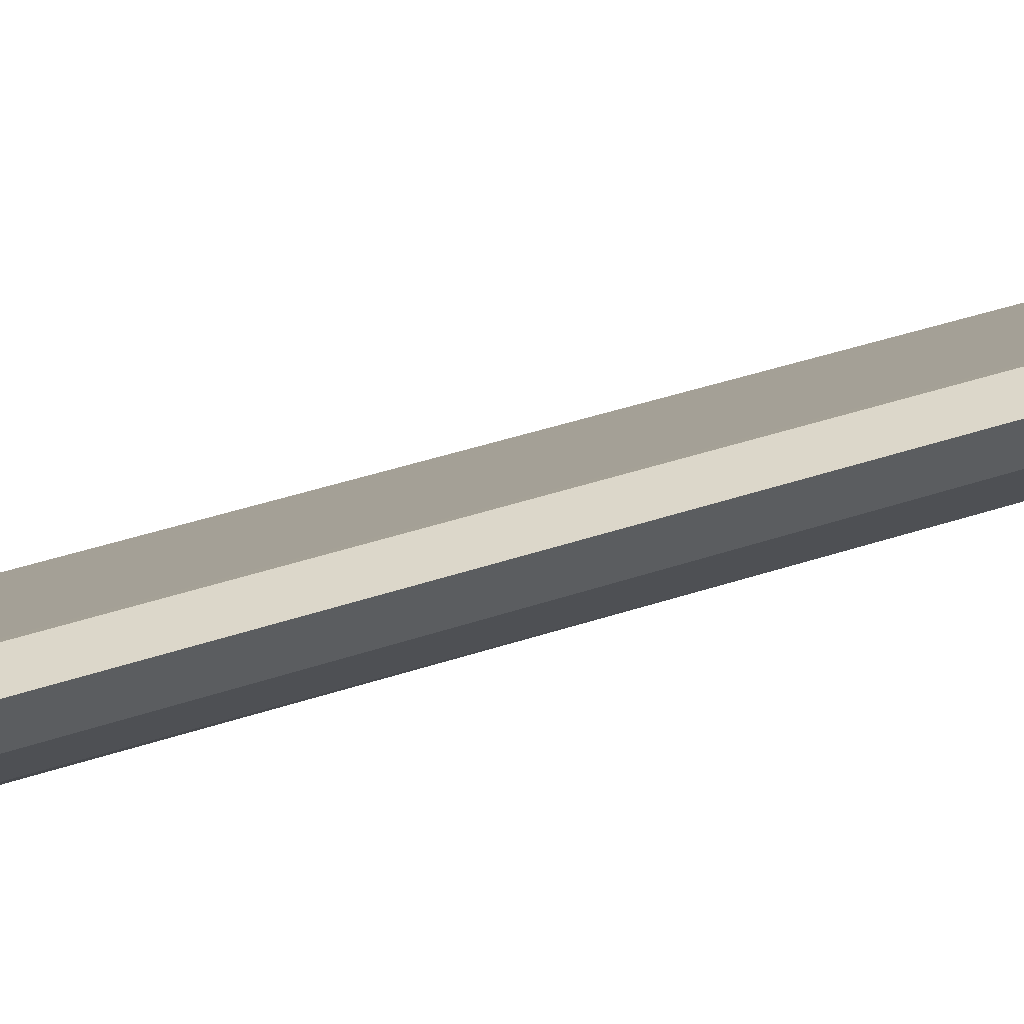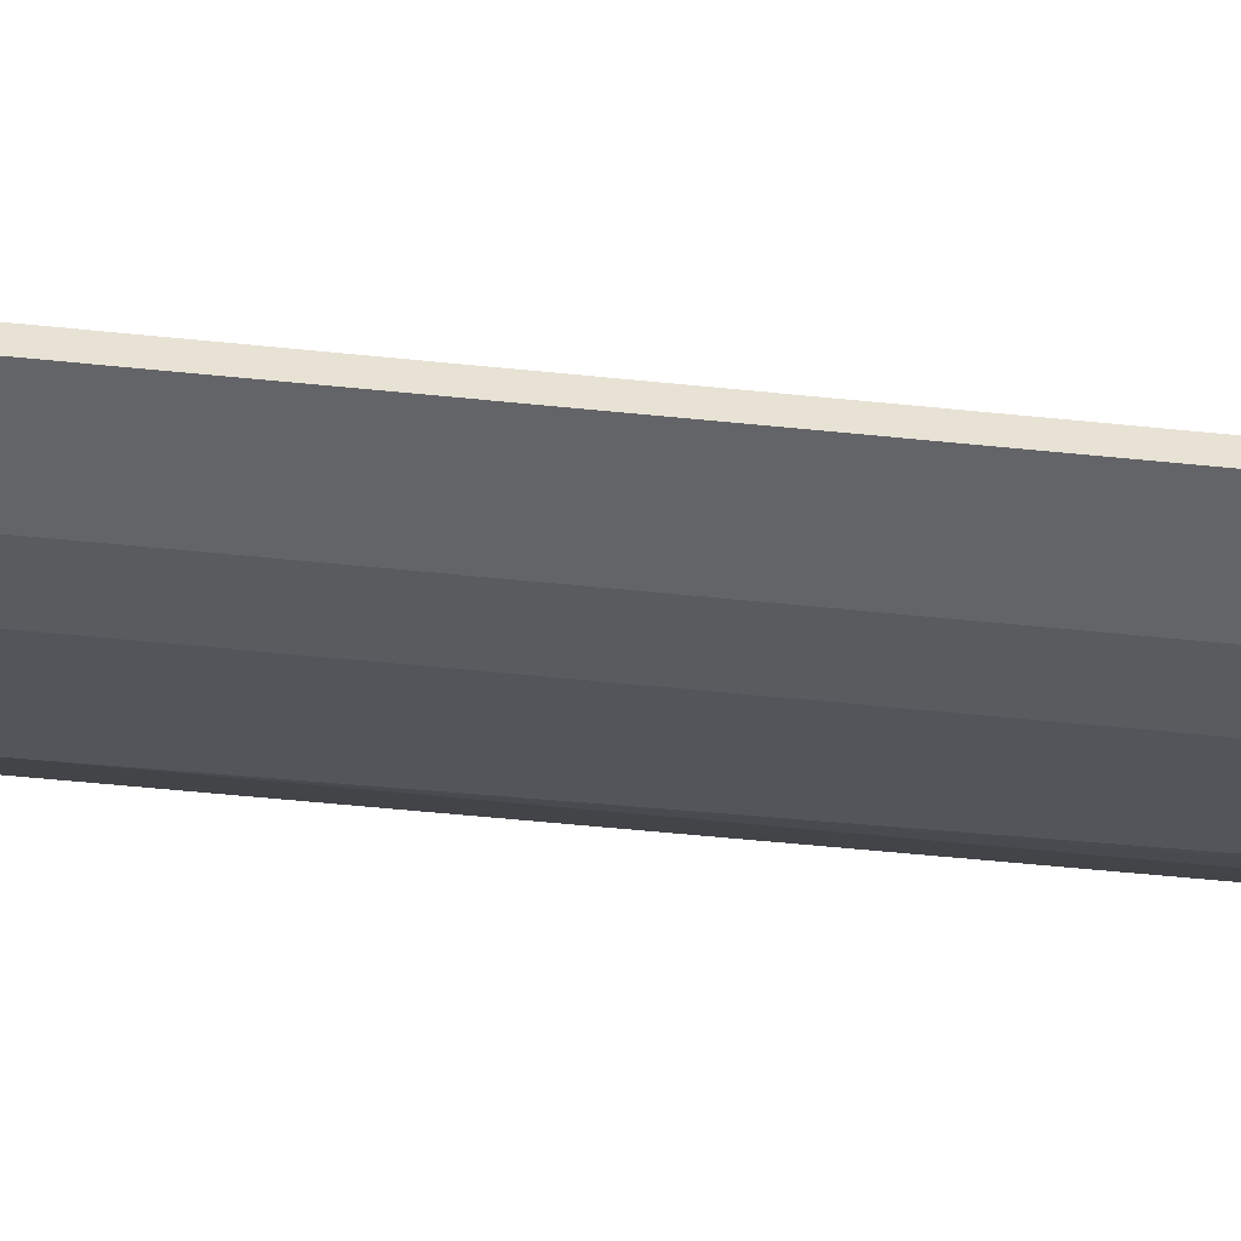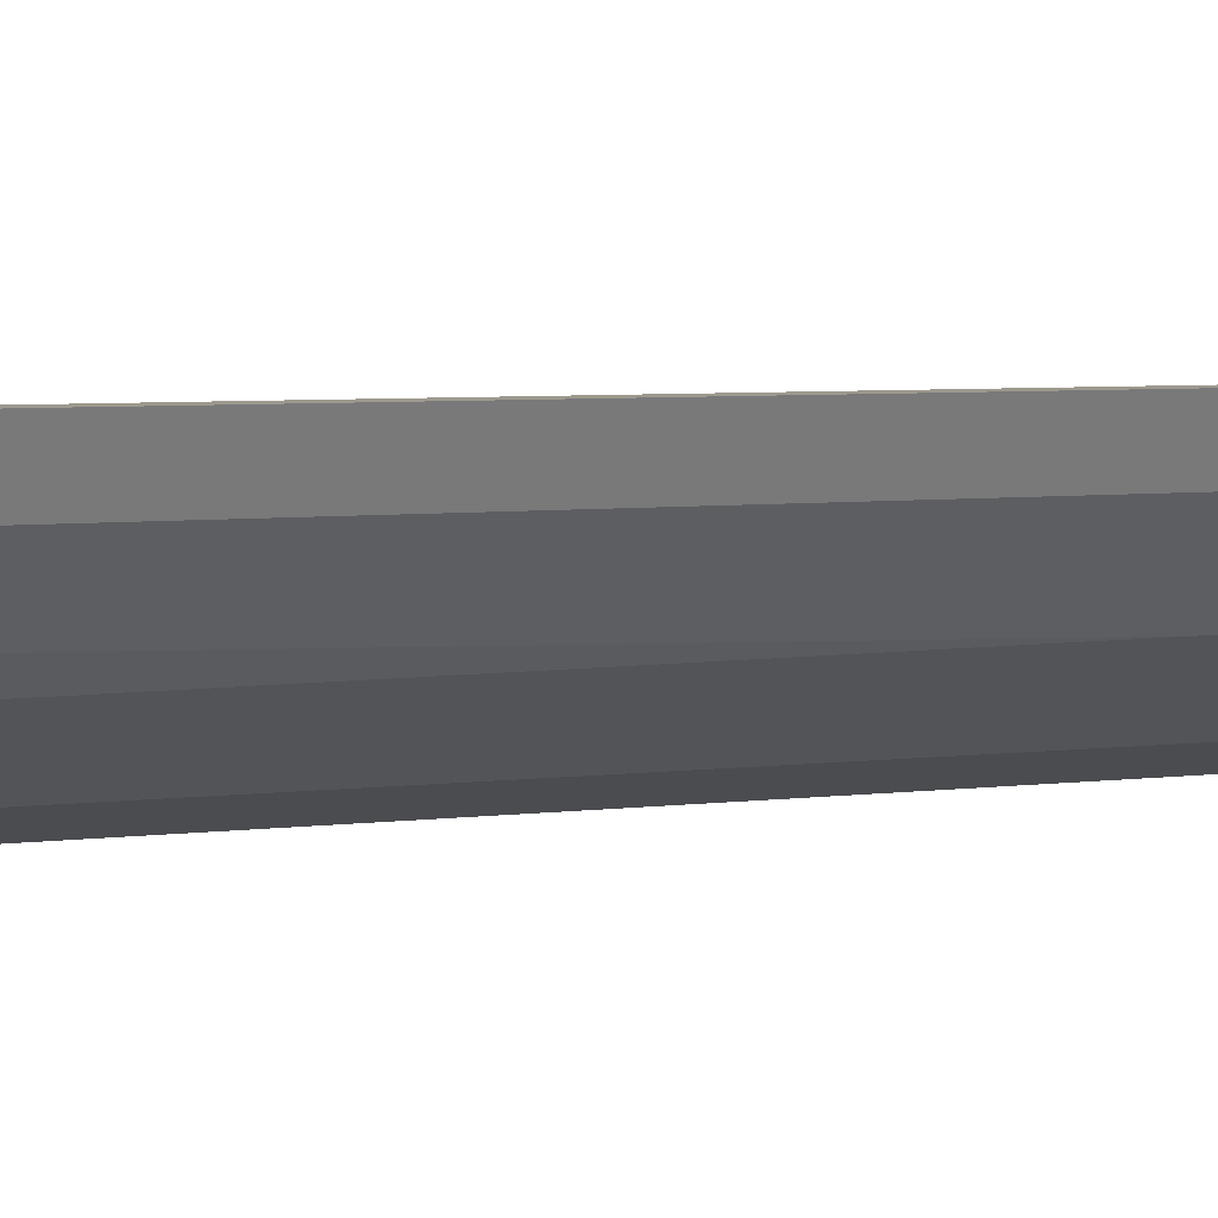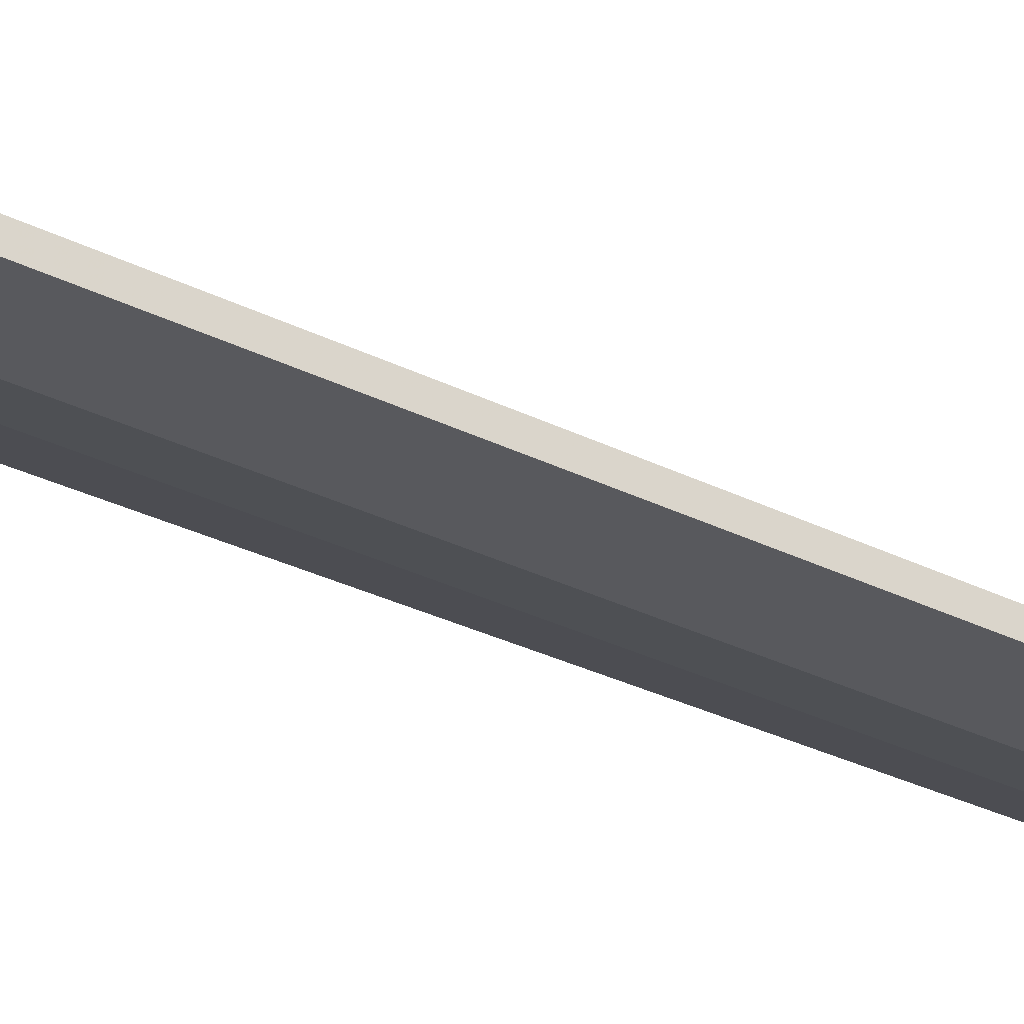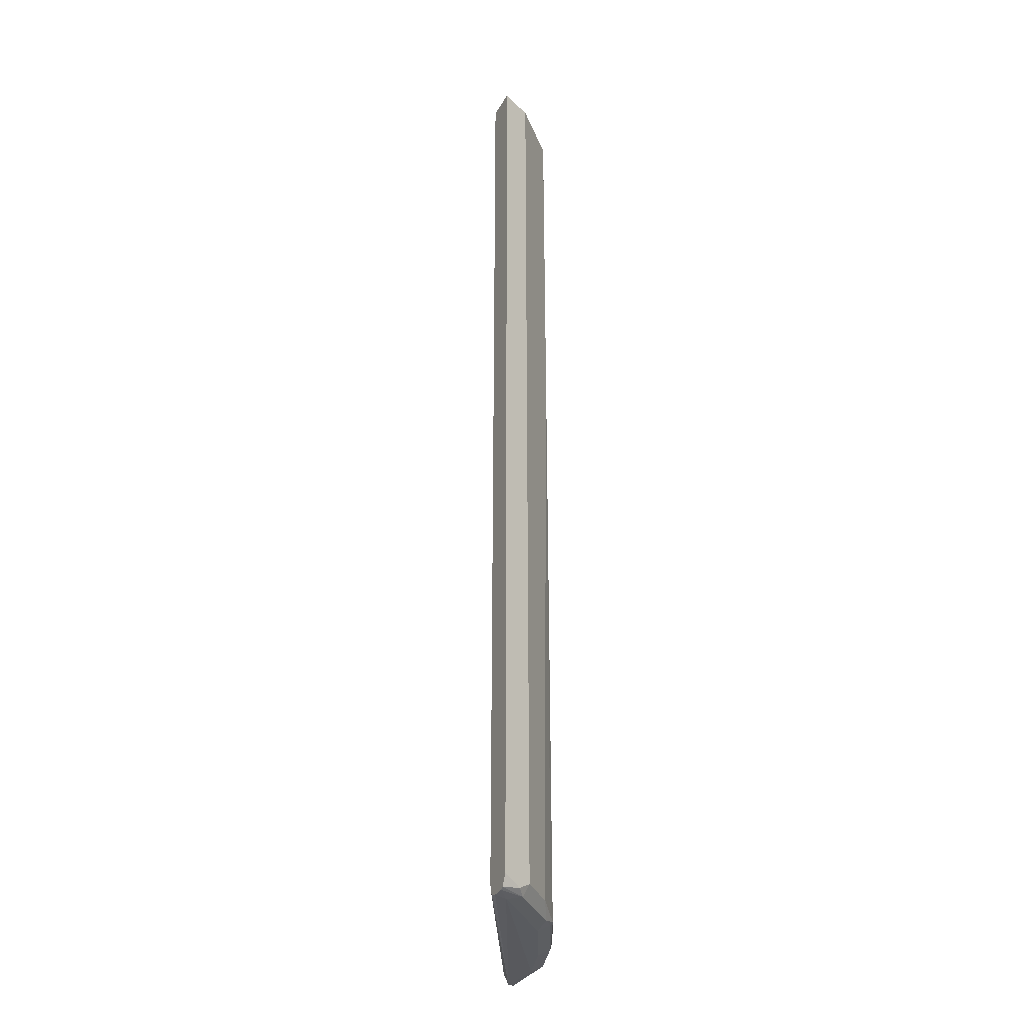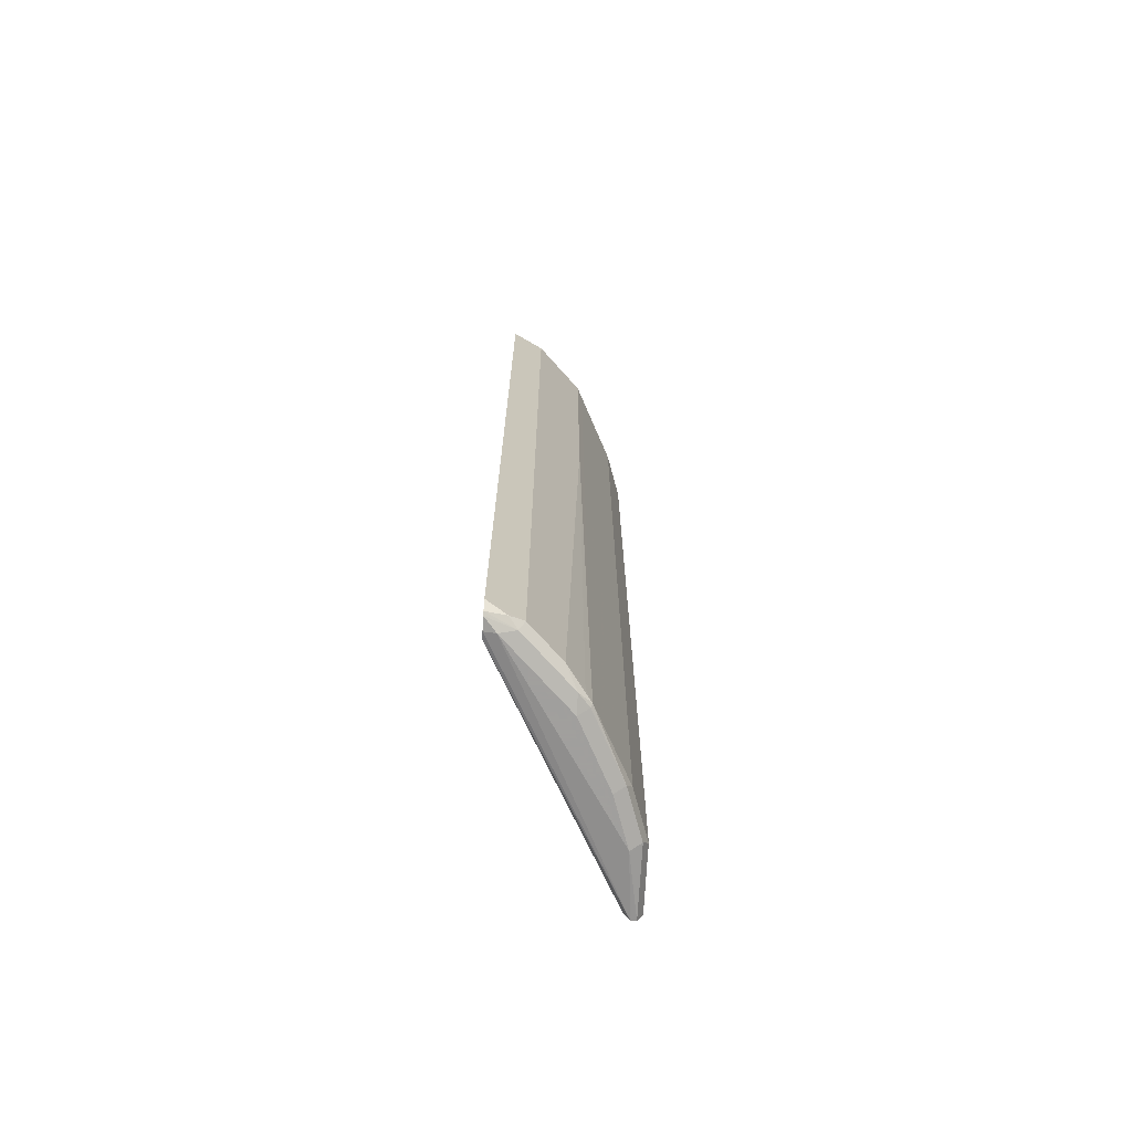
<metadata>
{"format":"obj","ext":"obj","renderer":"f3d","projection":"perspective","resolution":1024,"background":"white","views":[{"elev":30.8,"azim":62.2,"up":"+Z"},{"elev":-51.3,"azim":-96.5,"up":"+Z"},{"elev":3.4,"azim":57.6,"up":"+Z"},{"elev":-30.0,"azim":-126.5,"up":"+Z"},{"elev":-32.4,"azim":64.3,"up":"+Y"},{"elev":-71.5,"azim":86.7,"up":"+Y"}]}
</metadata>
<code>
v 0.0003694 -0.9002 -0.368
v 0.08544 -0.9002 -0.368
v 0.07888 -0.9067 -0.3548
v 0.0003694 -0.9002 -0.3614
v 0.0003694 -0.8871 -0.3745
v 0.1446 -0.9002 -0.3482
v 0.138 -0.9067 -0.3351
v 0.07888 -0.8871 -0.3745
v 0.2957 -0.9067 -0.2168
v 0.2957 -0.9037 -0.2032
v 0.2872 -0.9018 -0.2032
v 0.0003694 -0.8871 -0.3548
v 0.0003694 0.3152 -0.3745
v 0.2234 -0.9002 -0.3088
v 0.138 -0.8871 -0.3548
v 0.2267 -0.8969 -0.3105
v 0.1774 -0.9067 -0.3154
v 0.07888 0.3152 -0.3745
v 0.2563 -0.9067 -0.2563
v 0.2784 -0.9018 -0.2563
v 0.2981 -0.9018 -0.2366
v 0.311 -0.9033 -0.2032
v 0.2849 -0.8974 -0.2032
v 0.2694 -0.8871 -0.2103
v 0.0003694 0.3152 -0.3548
v 0.239 -0.9018 -0.2957
v 0.2168 -0.9067 -0.2957
v 0.138 0.3152 -0.3548
v 0.23 -0.07886 -0.3088
v 0.2365 -0.8871 -0.3031
v 0.2628 -0.8871 -0.2826
v 0.2431 -0.07886 -0.3023
v 0.2365 -0.9067 -0.276
v 0.2587 -0.9018 -0.276
v 0.2825 -0.8871 -0.2629
v 0.3023 -0.8871 -0.2431
v 0.3105 -0.8969 -0.2267
v 0.3151 -0.9013 -0.2032
v 0.2828 -0.8871 -0.2032
v 0.2694 0.2957 -0.2103
v 0.2694 0.3152 -0.2104
v 0.23 0.3152 -0.3088
v 0.2431 0.3152 -0.3023
v 0.2431 0.2957 -0.3023
v 0.2825 0.2957 -0.2629
v 0.3222 -0.8871 -0.2032
v 0.3023 0.2957 -0.2431
v 0.2828 0.3152 -0.2032
v 0.2825 0.3152 -0.2629
v 0.3222 0.3152 -0.2032
v 0.3022 0.3152 -0.2432
v 0.3088 0.3152 -0.23
f 19 33 34
f 19 34 20
f 20 34 31
f 20 36 21
f 20 35 36
f 21 37 38
f 16 32 30
f 21 38 22
f 20 31 35
f 16 29 32
f 14 26 27
f 16 30 31
f 15 29 16
f 15 42 29
f 15 28 42
f 14 16 26
f 14 27 17
f 13 28 18
f 13 42 28
f 13 43 42
f 21 36 37
f 16 31 26
f 23 39 24
f 36 47 50
f 24 48 40
f 45 51 47
f 45 49 51
f 43 45 44
f 43 49 45
f 40 48 41
f 37 46 38
f 36 50 46
f 13 49 43
f 36 46 37
f 35 47 36
f 24 39 48
f 35 45 47
f 32 44 45
f 32 43 44
f 31 32 35
f 30 32 31
f 29 43 32
f 29 42 43
f 26 31 34
f 26 33 27
f 26 34 33
f 25 40 41
f 32 45 35
f 13 51 49
f 9 22 10
f 13 50 52
f 4 10 11
f 4 9 10
f 3 9 4
f 3 19 9
f 3 33 19
f 3 27 33
f 3 17 27
f 3 7 17
f 2 15 6
f 2 8 15
f 2 7 3
f 2 6 7
f 1 8 2
f 1 5 8
f 1 13 5
f 1 25 13
f 1 12 25
f 1 4 12
f 1 3 4
f 1 2 3
f 47 51 52
f 4 11 12
f 5 13 18
f 5 18 8
f 6 14 7
f 13 48 50
f 13 41 48
f 13 25 41
f 12 40 25
f 12 24 40
f 12 23 24
f 11 23 12
f 10 23 11
f 10 39 23
f 10 48 39
f 13 52 51
f 10 50 48
f 10 38 46
f 10 22 38
f 9 21 22
f 9 20 21
f 9 19 20
f 8 28 15
f 8 18 28
f 7 14 17
f 6 16 14
f 6 15 16
f 10 46 50
f 47 52 50

</code>
